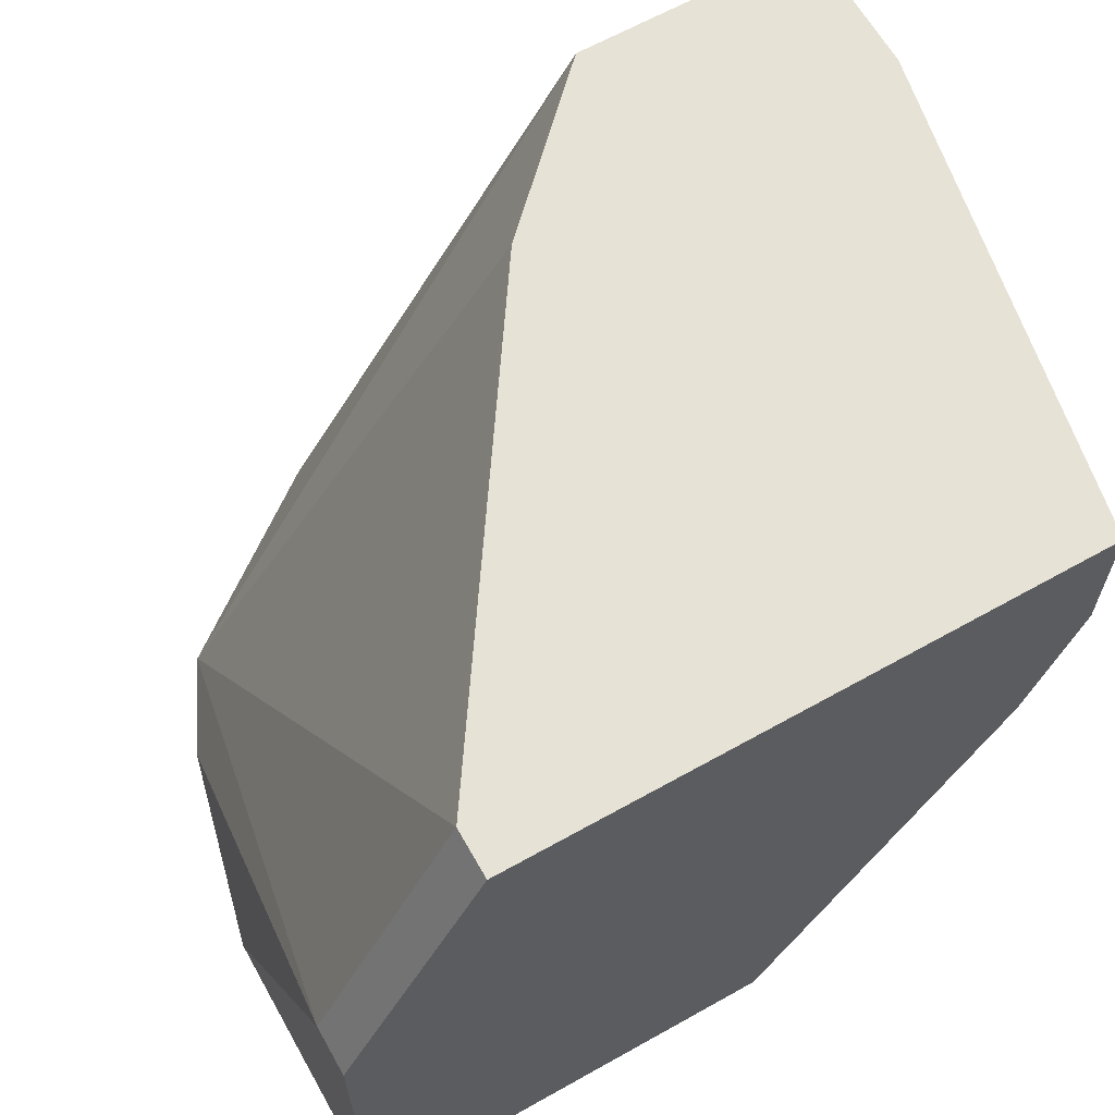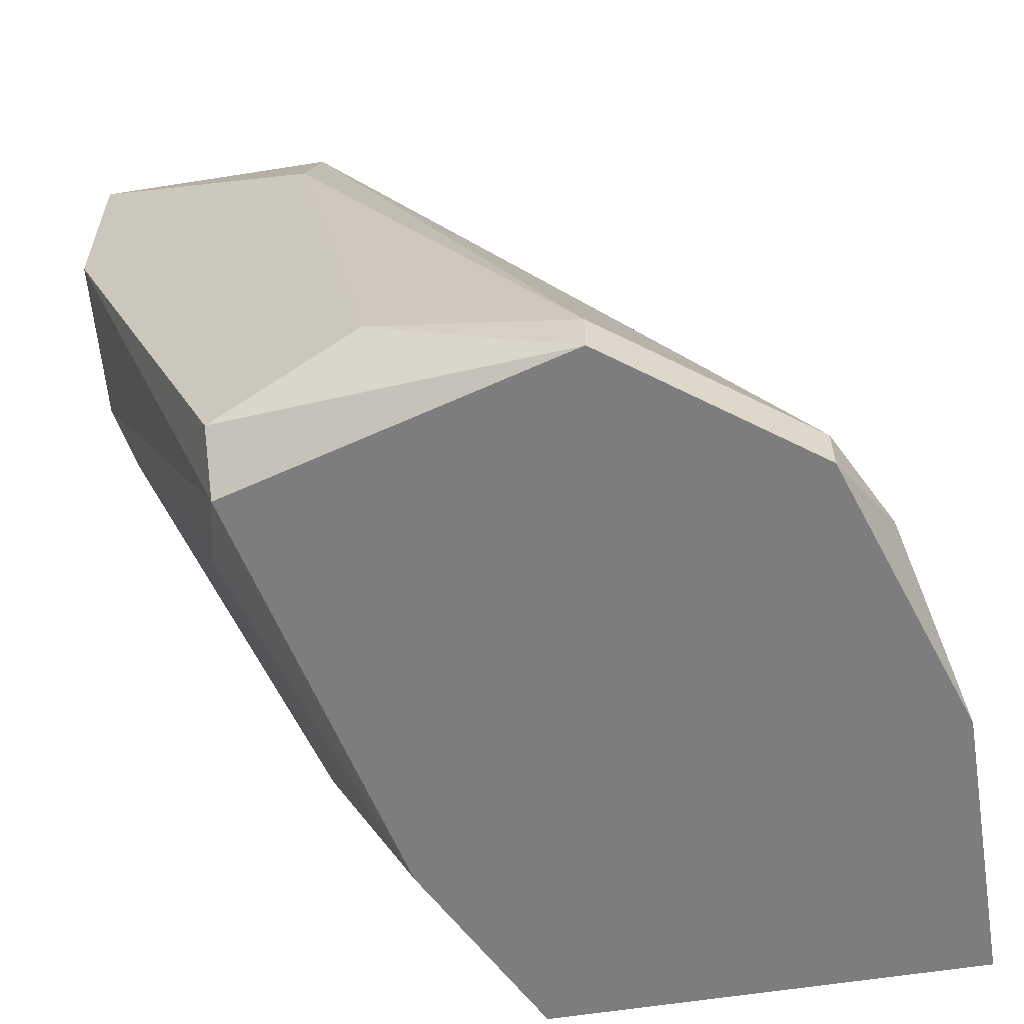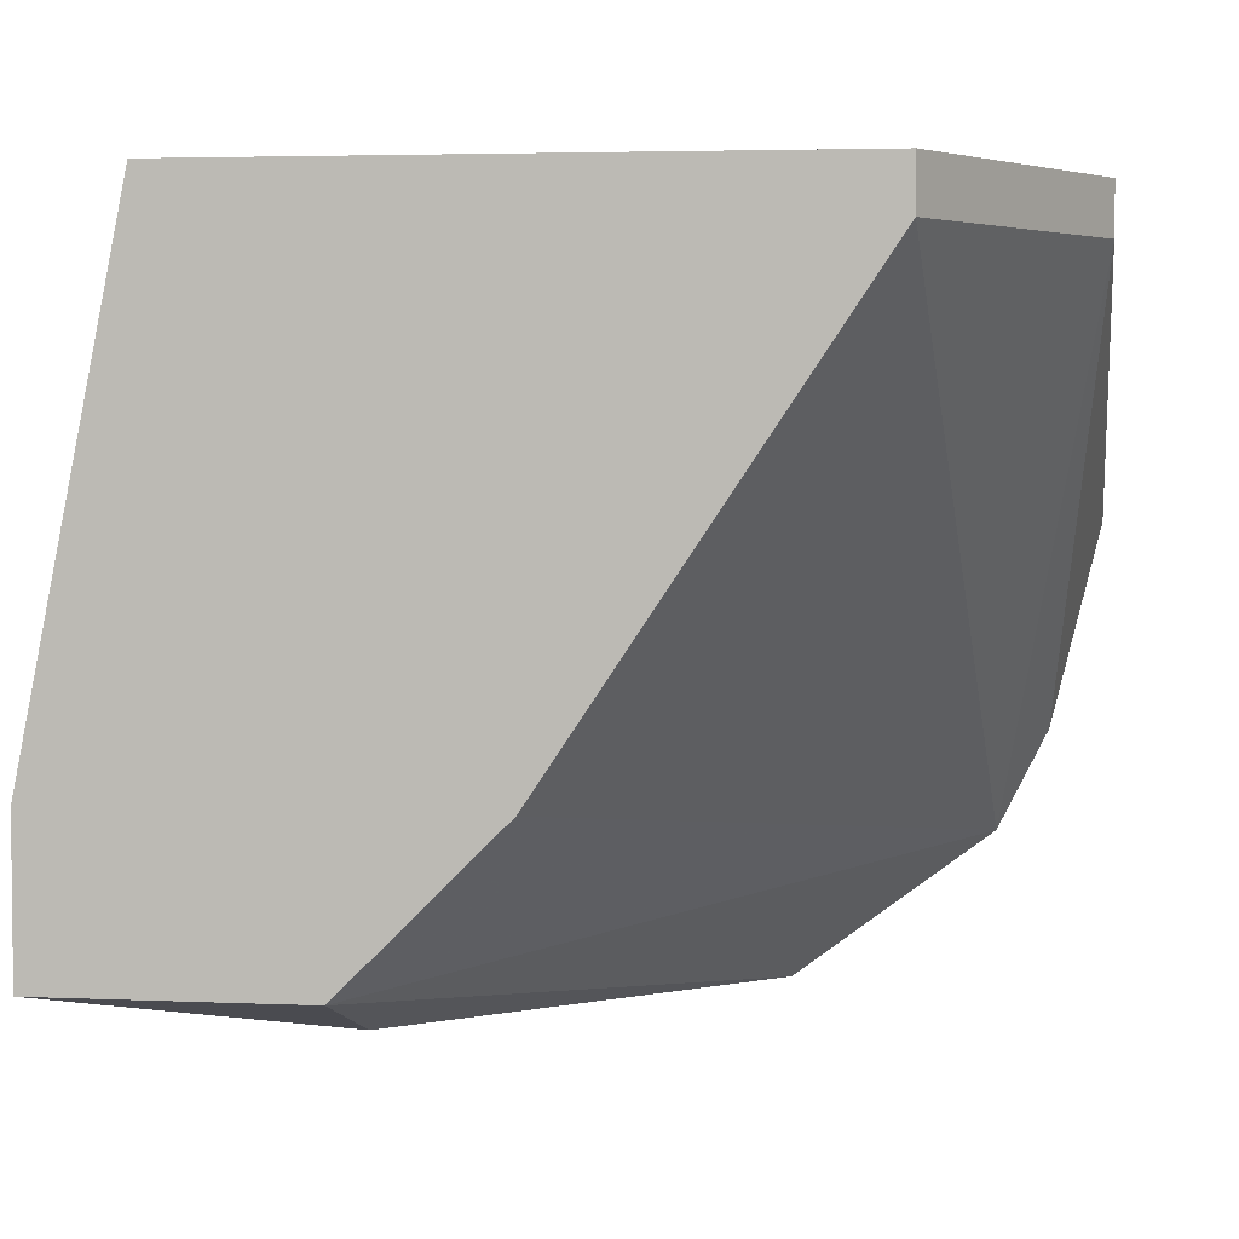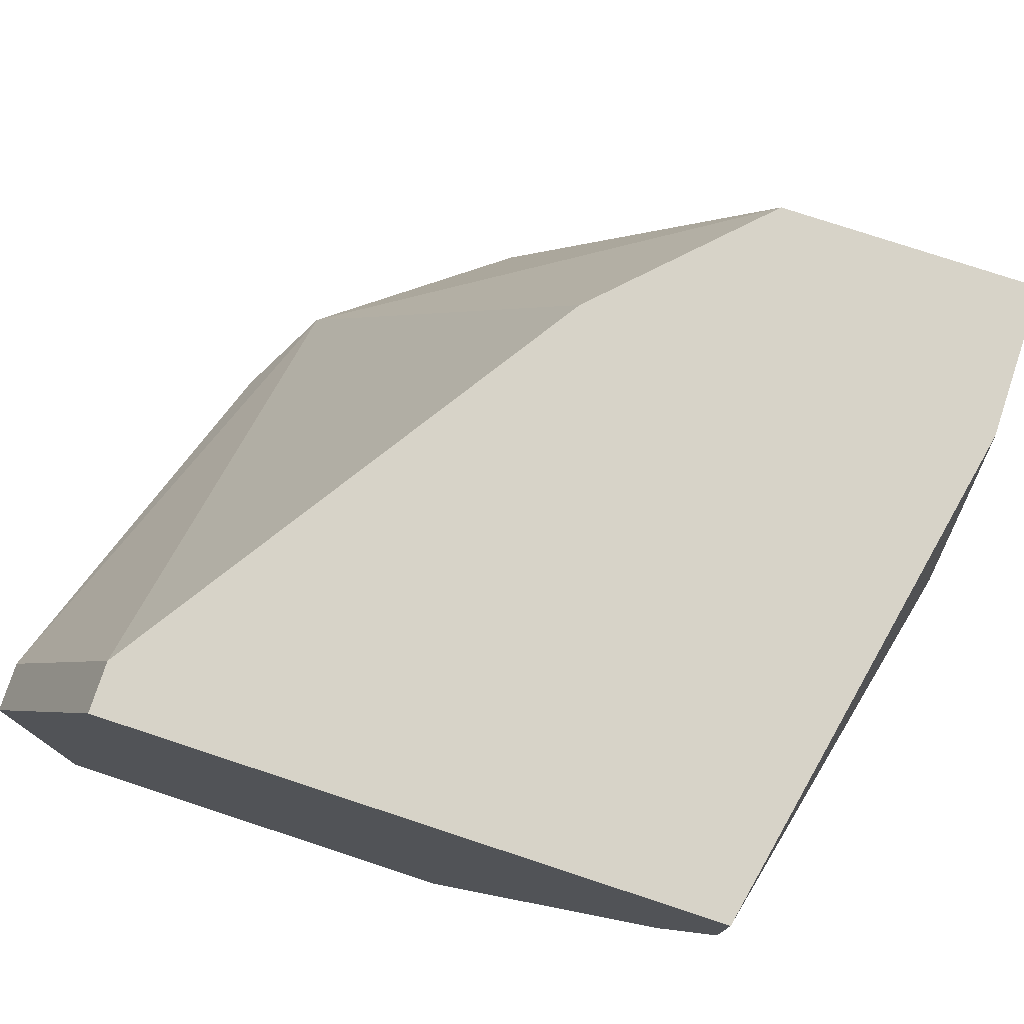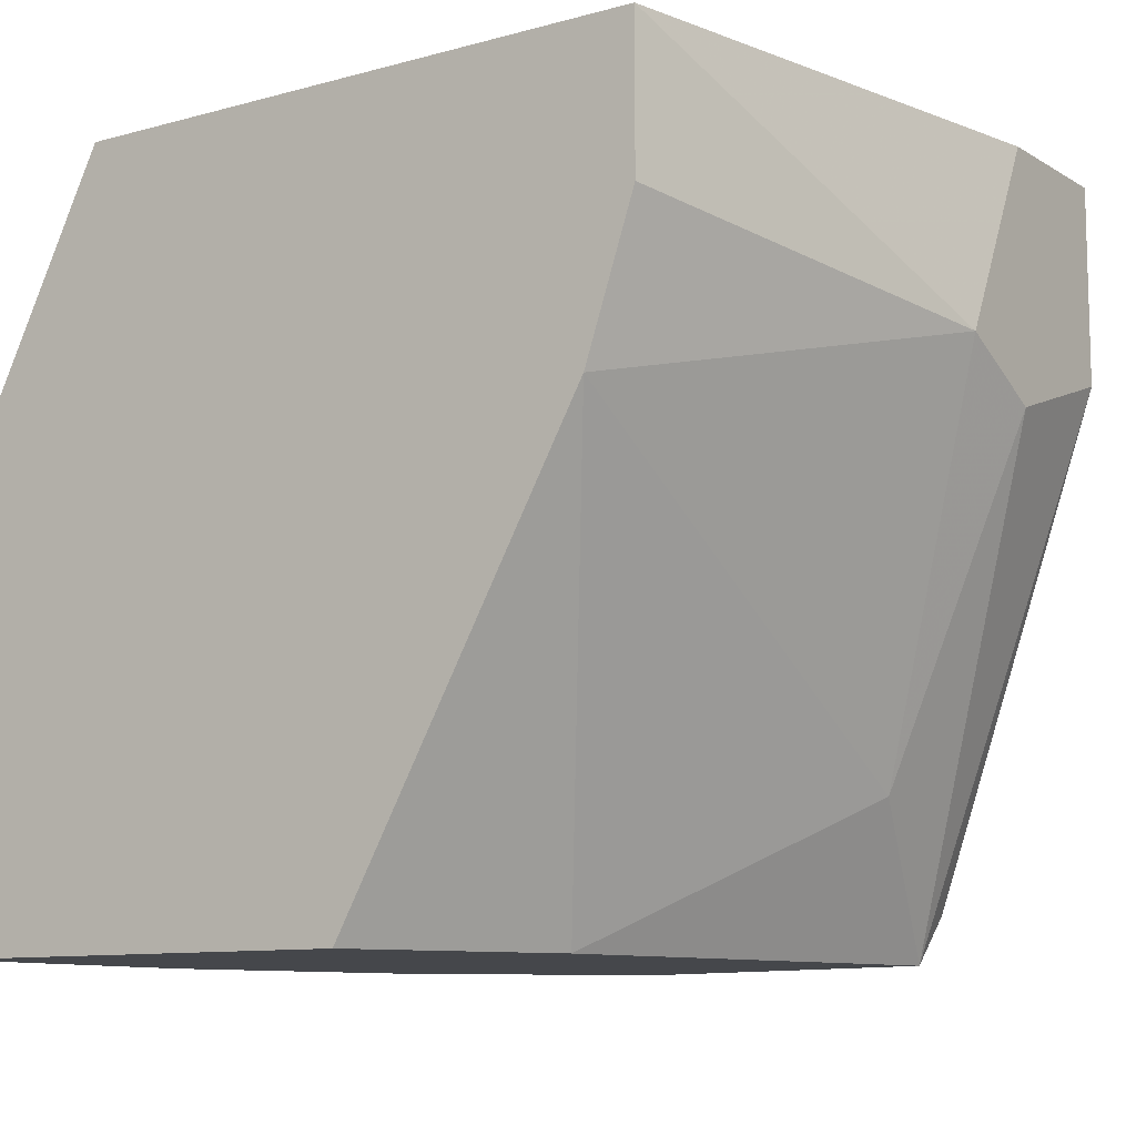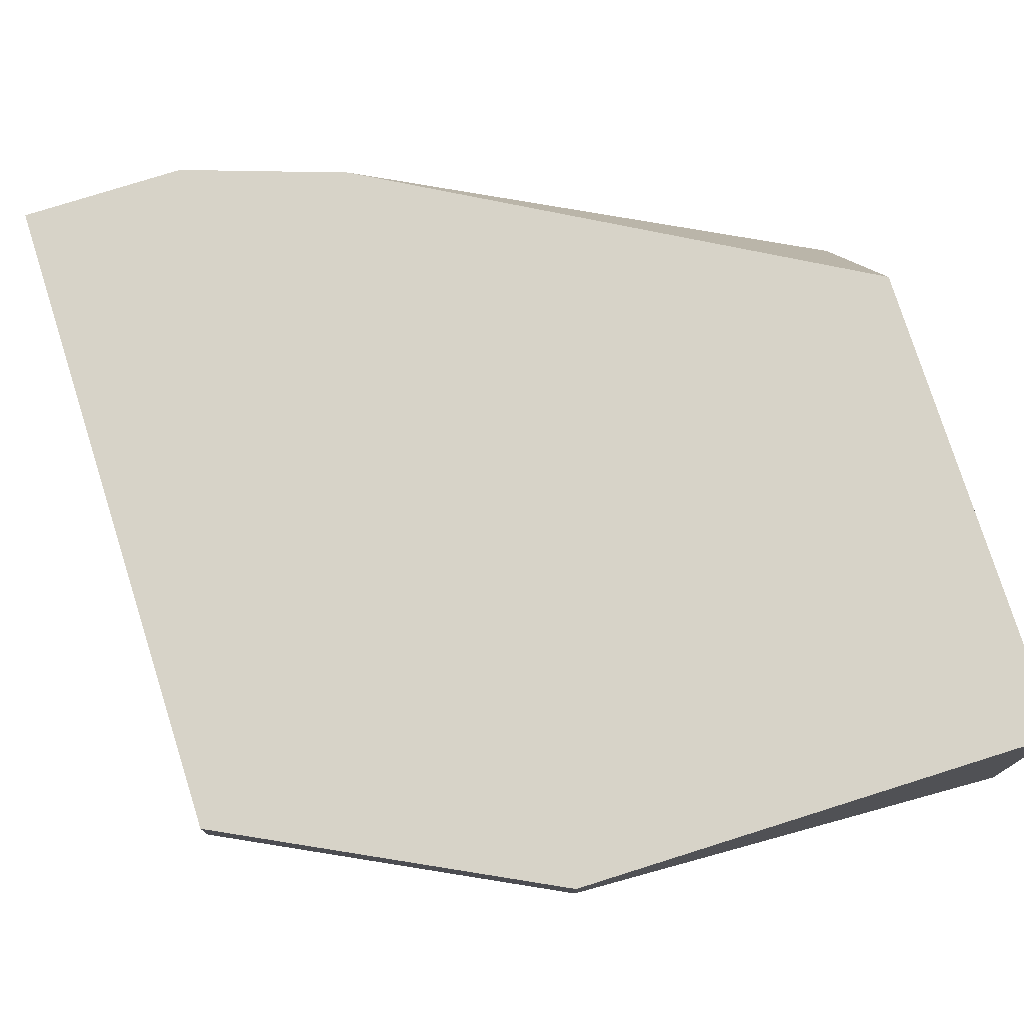
<metadata>
{"format":"obj","ext":"obj","renderer":"f3d","projection":"perspective","resolution":1024,"background":"white","views":[{"elev":64.0,"azim":150.5,"up":"+Z"},{"elev":-59.1,"azim":9.3,"up":"+Z"},{"elev":3.9,"azim":8.3,"up":"+Y"},{"elev":77.1,"azim":-161.8,"up":"+Z"},{"elev":-10.2,"azim":-145.3,"up":"+Z"},{"elev":76.8,"azim":72.5,"up":"+Y"}]}
</metadata>
<code>
v -0.0311 -0.01286 -0.003456
v -0.0311 -0.01286 0.000484
v -0.0311 -0.007933 -0.003456
v -0.0311 -0.009903 0.000484
v -0.0311 -0.009903 -0.004441
v -0.02322 -0.009903 0.000484
v -0.02322 -5.7e-05 -0.01429
v -0.02618 -0.01286 0.000484
v -0.02618 -0.01384 -0.002471
v -0.01535 -0.009903 -0.0133
v -0.02421 -0.01483 -0.01231
v -0.02716 -0.01286 -0.01429
v -0.02716 -0.01384 -0.0133
v -0.01633 -0.01187 -0.01429
v -0.01633 -0.01187 -0.0133
v -0.02519 -0.003997 -0.01429
v -0.01436 -0.005966 -0.01429
v -0.01436 -0.001043 -0.005425
v -0.01436 -5.7e-05 -0.01429
v -0.01436 -5.7e-05 -0.005425
v -0.02815 -0.009903 -0.01133
v -0.02815 -5.7e-05 -0.005425
v -0.01732 -0.001043 0.000484
v -0.01732 -5.7e-05 0.000484
v -0.02027 -0.01483 -0.01429
v -0.02027 -0.01483 -0.0133
v -0.02913 -5.7e-05 0.000484
v -0.02913 -5.7e-05 -0.002471
f 27 3 4
f 28 20 7
f 12 7 14
f 18 20 23
f 20 18 19
f 7 20 19
f 14 7 19
f 23 2 8
f 12 14 25
f 20 28 27
f 2 23 27
f 27 28 3
f 7 12 16
f 18 23 15
f 25 14 15
f 23 8 6
f 15 23 6
f 8 15 6
f 19 18 17
f 14 19 17
f 2 3 1
f 11 2 1
f 23 20 24
f 20 27 24
f 27 23 24
f 8 2 9
f 2 11 9
f 28 7 22
f 3 28 22
f 7 16 22
f 12 25 13
f 25 11 13
f 1 12 13
f 11 1 13
f 15 8 26
f 25 15 26
f 11 25 26
f 8 9 26
f 9 11 26
f 16 12 21
f 3 22 21
f 22 16 21
f 18 15 10
f 15 14 10
f 17 18 10
f 14 17 10
f 12 1 5
f 1 3 5
f 21 12 5
f 3 21 5
f 2 27 4
f 3 2 4

</code>
